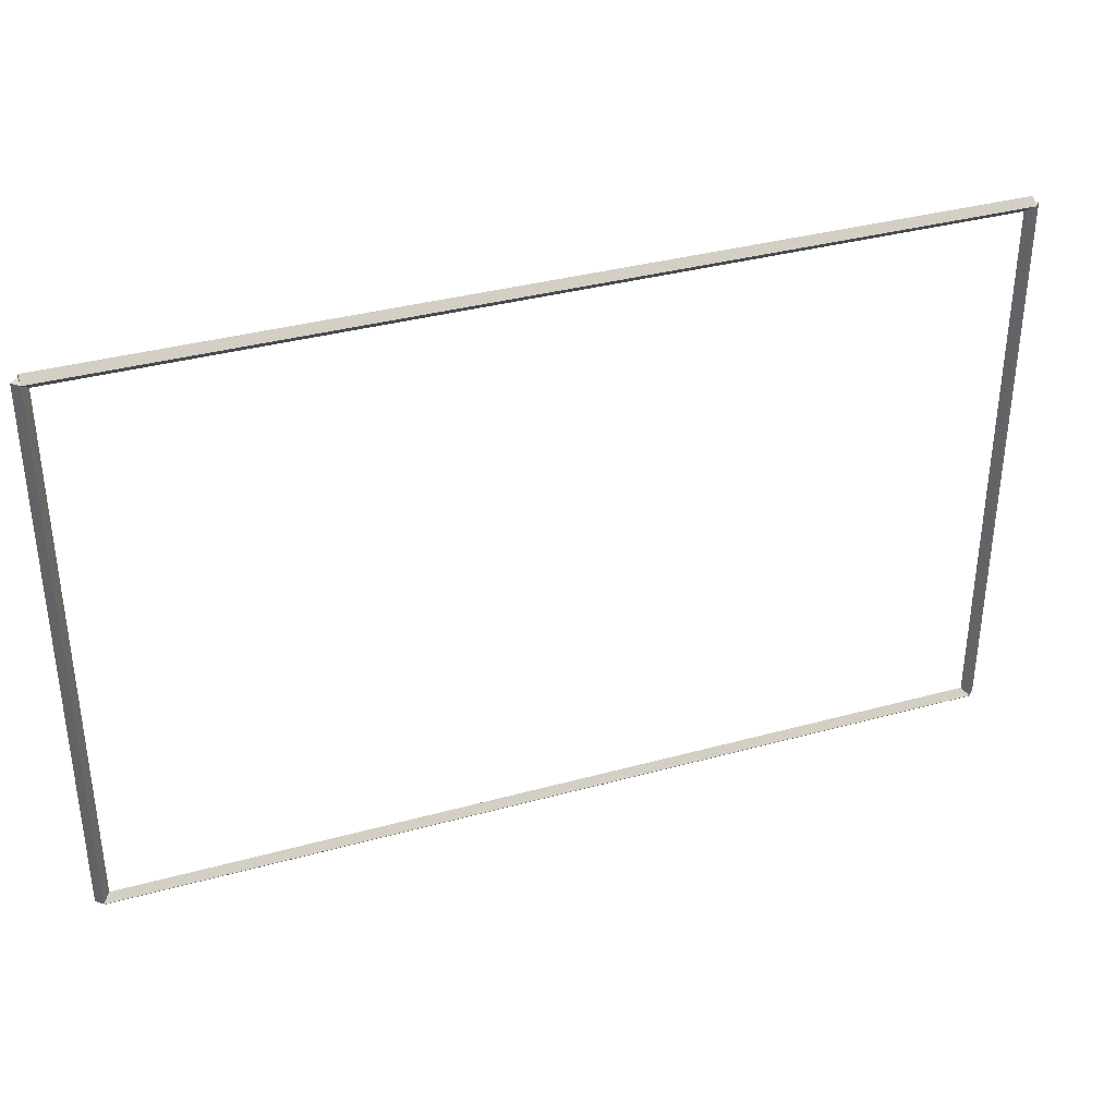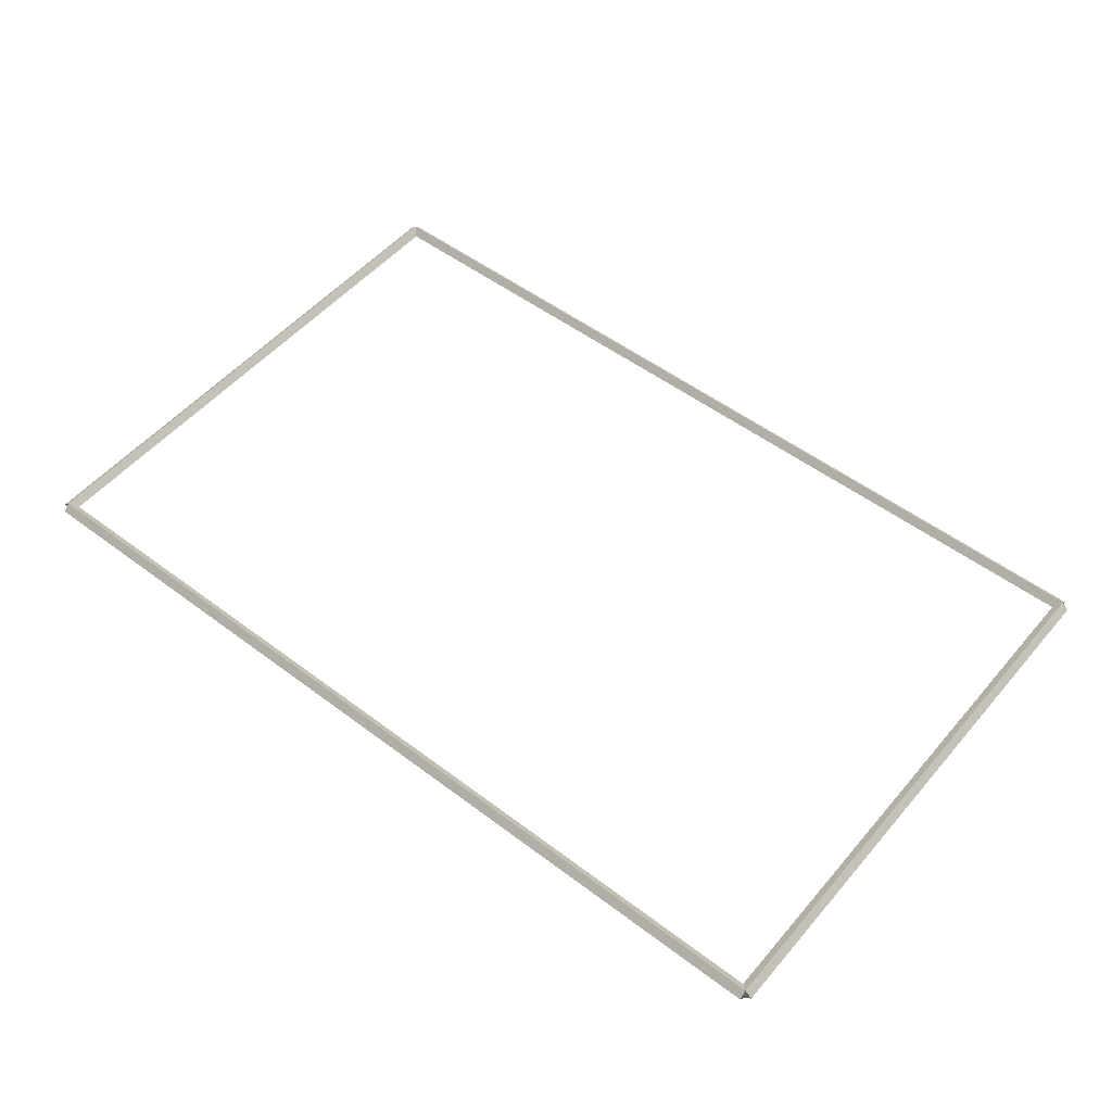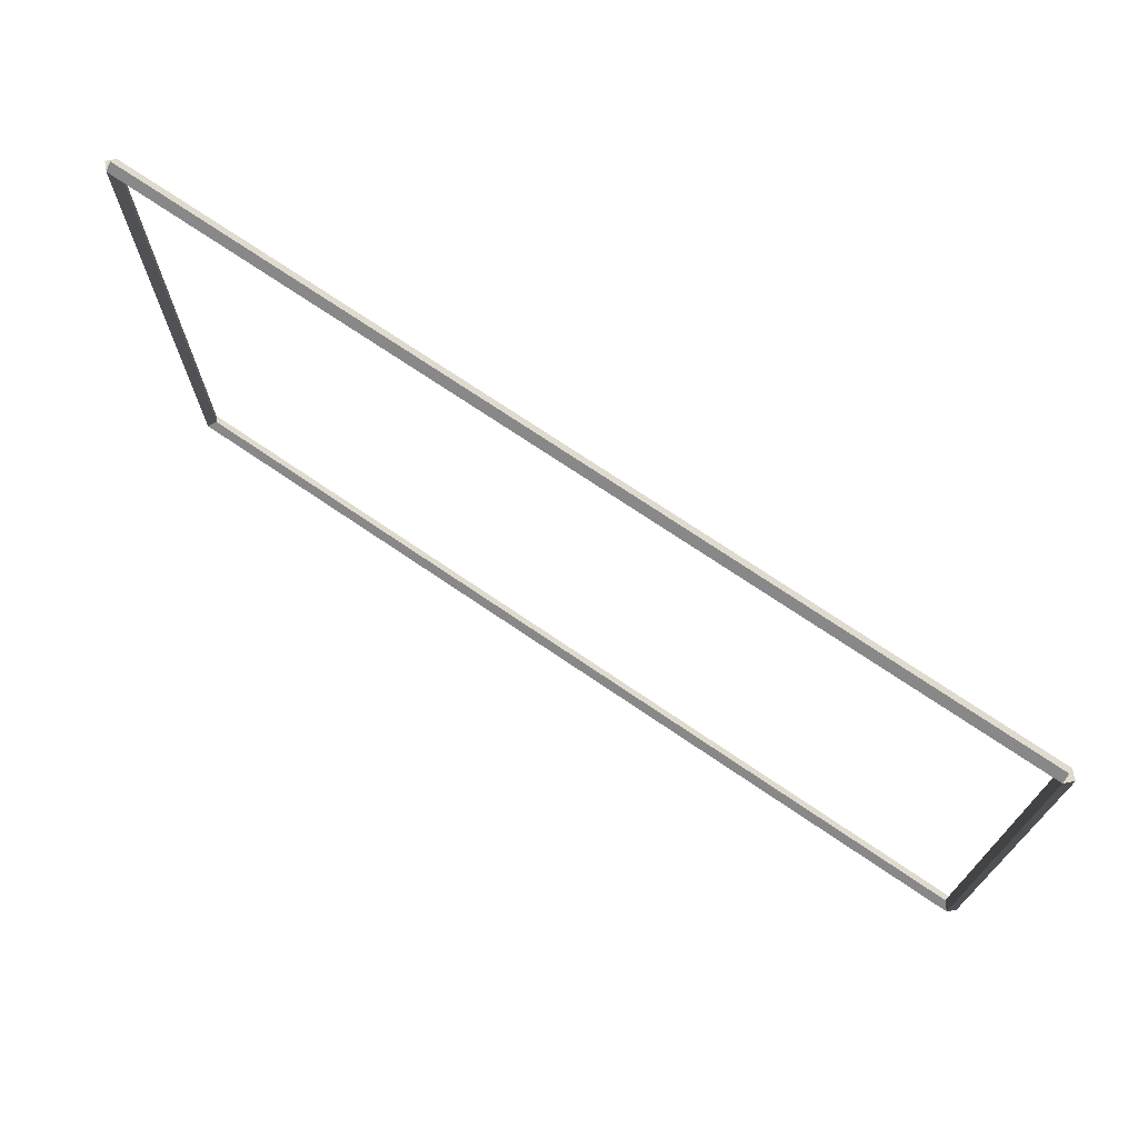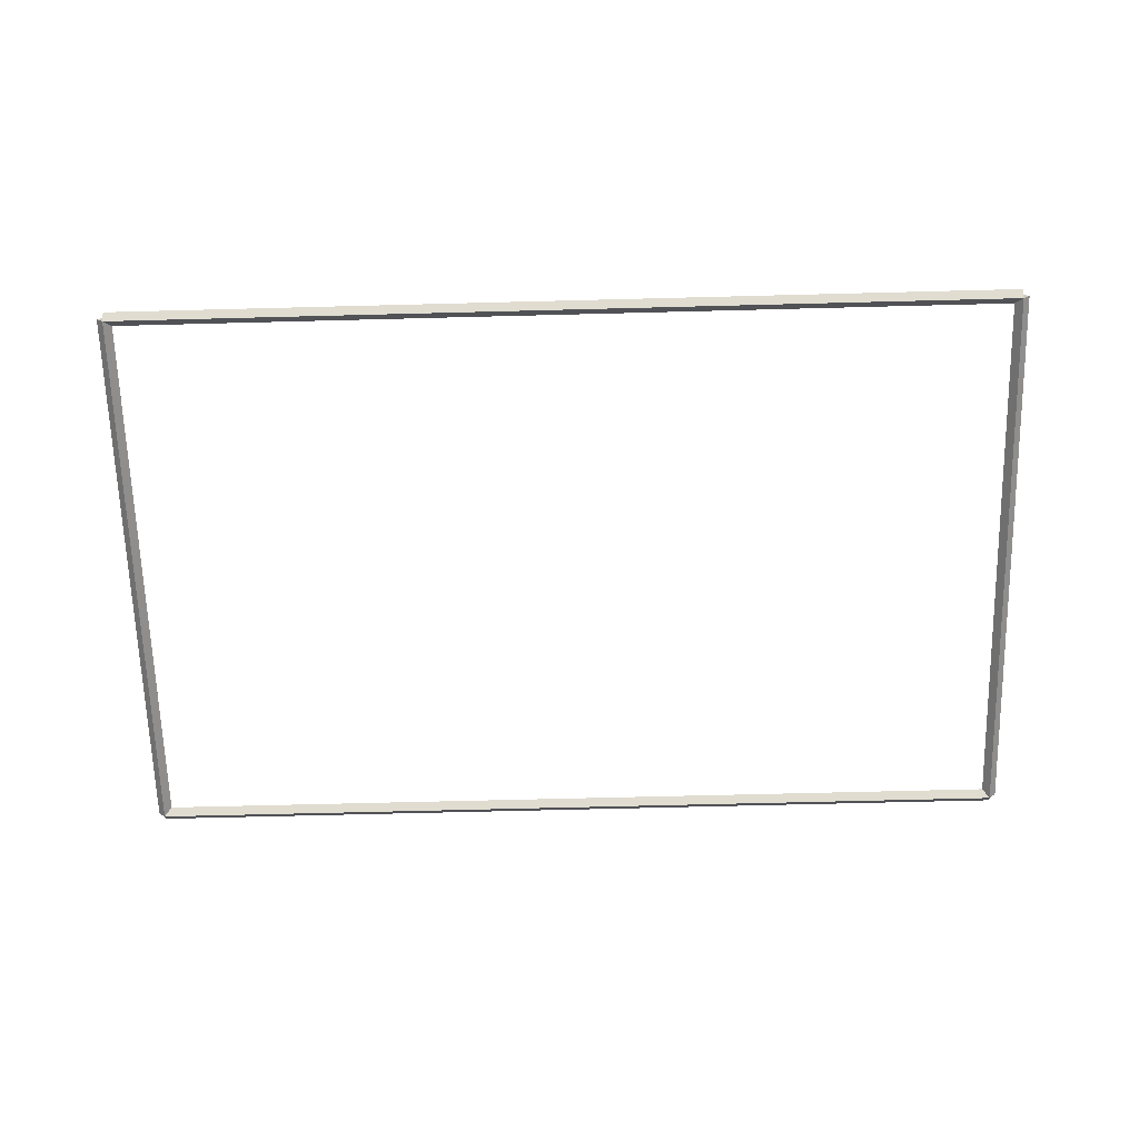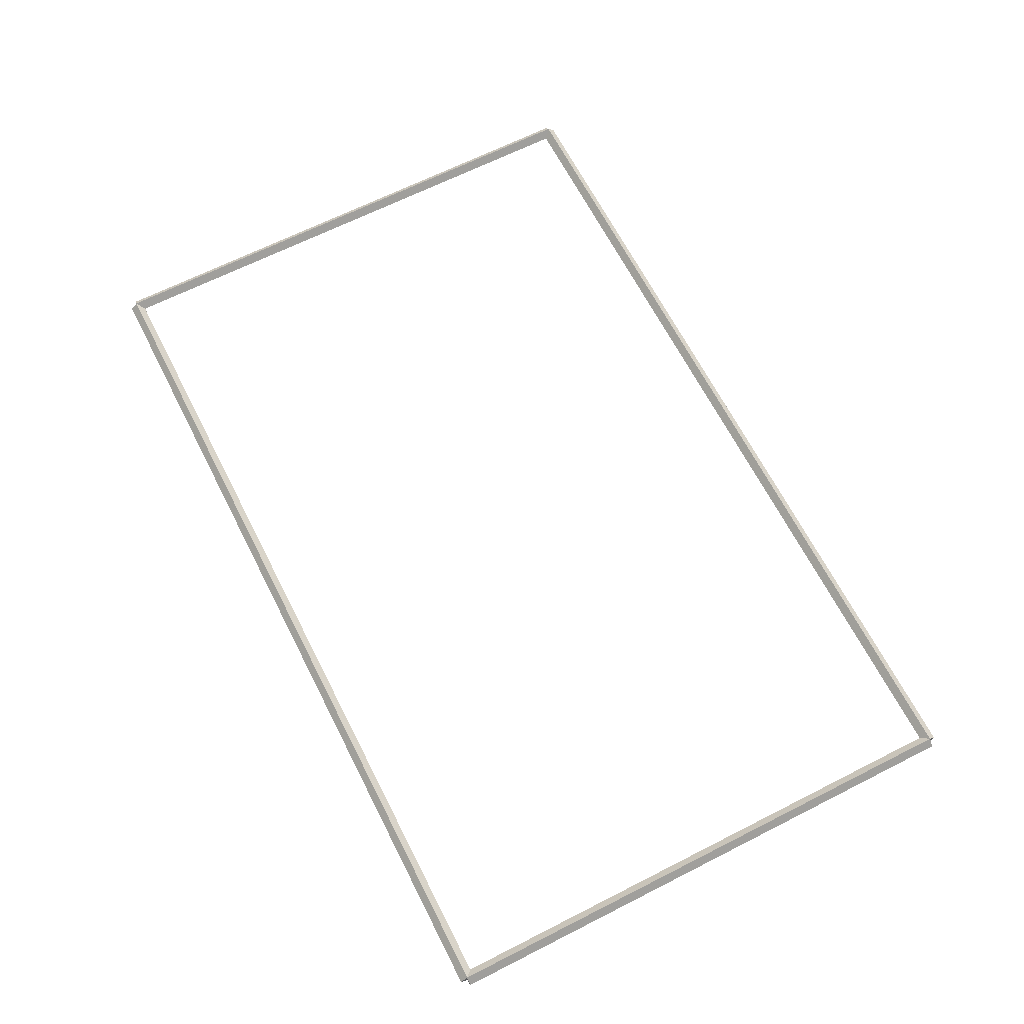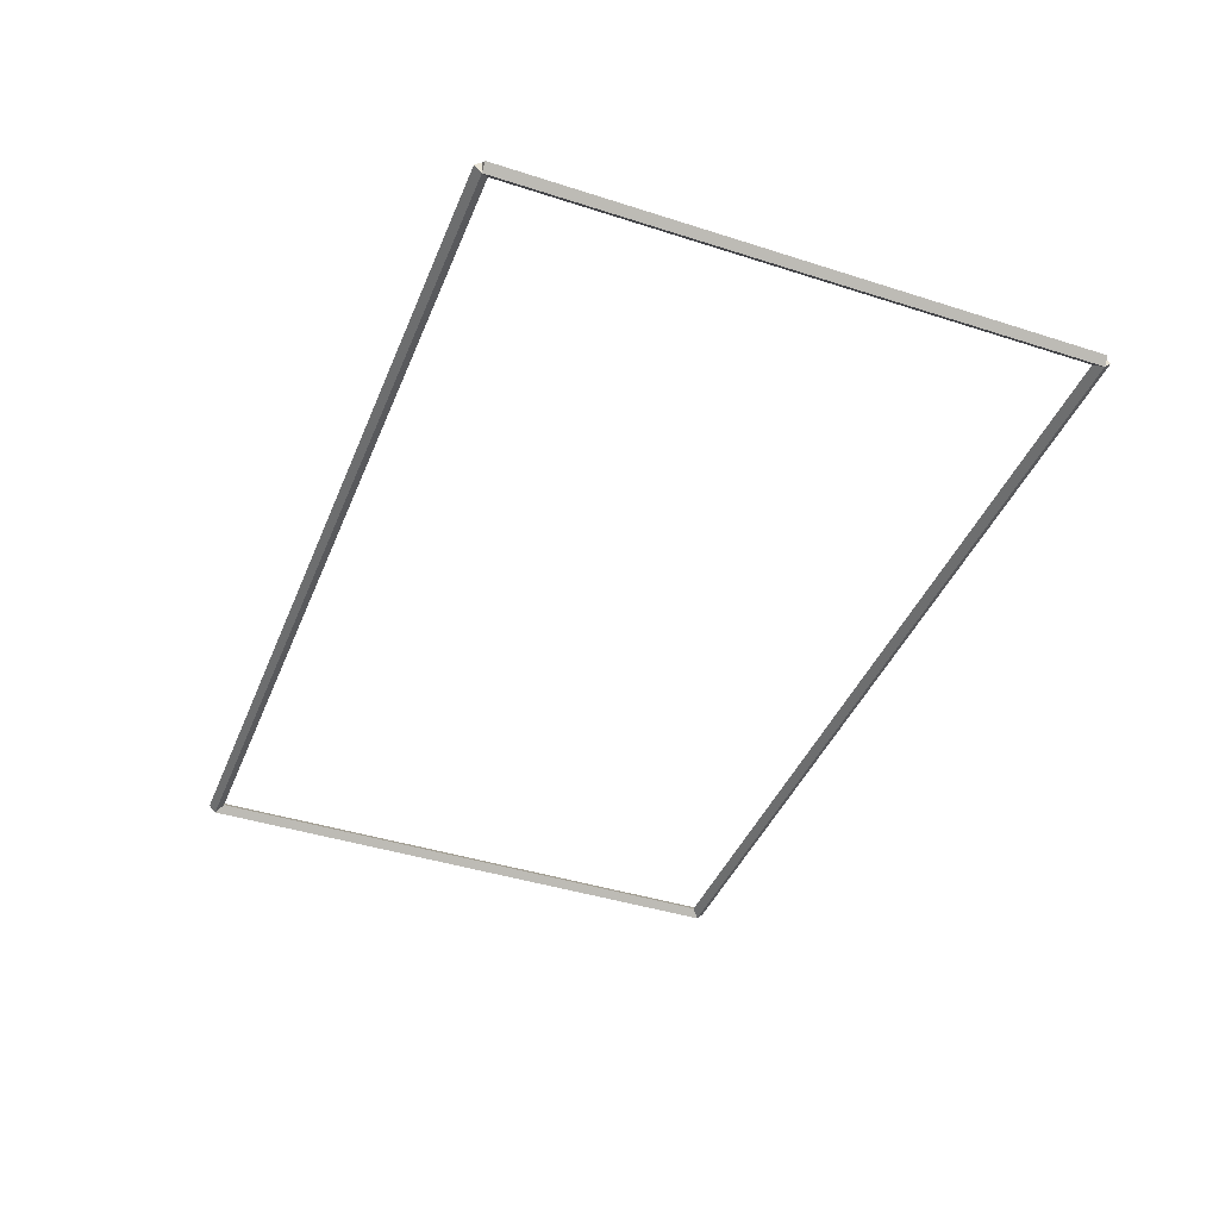
<metadata>
{"format":"obj","ext":"obj","renderer":"f3d","projection":"perspective","resolution":1024,"background":"white","views":[{"elev":35.9,"azim":-19.8,"up":"+Z"},{"elev":52.1,"azim":39.2,"up":"+Y"},{"elev":72.0,"azim":34.3,"up":"+Z"},{"elev":-65.8,"azim":1.5,"up":"+Y"},{"elev":66.0,"azim":63.0,"up":"+Y"},{"elev":-42.0,"azim":68.9,"up":"+Y"}]}
</metadata>
<code>
g boudary_original_19
v 0.1 45.1 7.938
v -1.034e-14 45.2 7.938
v -0.1 45.1 7.938
v 3.107e-14 45 7.938
v 0.1 45.1 0
v -1.034e-14 45.2 0
v -0.1 45.1 0
v 3.107e-14 45 0
f 1 2 3 4
f 6 2 1 5
f 5 1 4 8
f 6 5 8 7
f 8 4 3 7
f 7 3 2 6
g boudary_original_19
v 12.7 45.2 7.938
v 12.7 45.1 8.037
v 12.7 45 7.938
v 12.7 45.1 7.838
v 0 45.2 7.938
v 0 45.1 8.037
v 0 45 7.938
v 0 45.1 7.838
f 9 10 11 12
f 14 10 9 13
f 13 9 12 16
f 14 13 16 15
f 16 12 11 15
f 15 11 10 14
g boudary_original_19
v 12.8 45.1 0
v 12.7 45 0
v 12.6 45.1 0
v 12.7 45.2 0
v 12.8 45.1 7.938
v 12.7 45 7.938
v 12.6 45.1 7.938
v 12.7 45.2 7.938
f 17 18 19 20
f 22 18 17 21
f 21 17 20 24
f 22 21 24 23
f 24 20 19 23
f 23 19 18 22
g boudary_original_19
v 0 45.2 -2.426e-21
v 0 45.1 -0.1
v 0 45 2.068e-14
v 0 45.1 0.1
v 12.7 45.2 -2.426e-21
v 12.7 45.1 -0.1
v 12.7 45 2.068e-14
v 12.7 45.1 0.1
f 25 26 27 28
f 30 26 25 29
f 29 25 28 32
f 30 29 32 31
f 32 28 27 31
f 31 27 26 30

</code>
